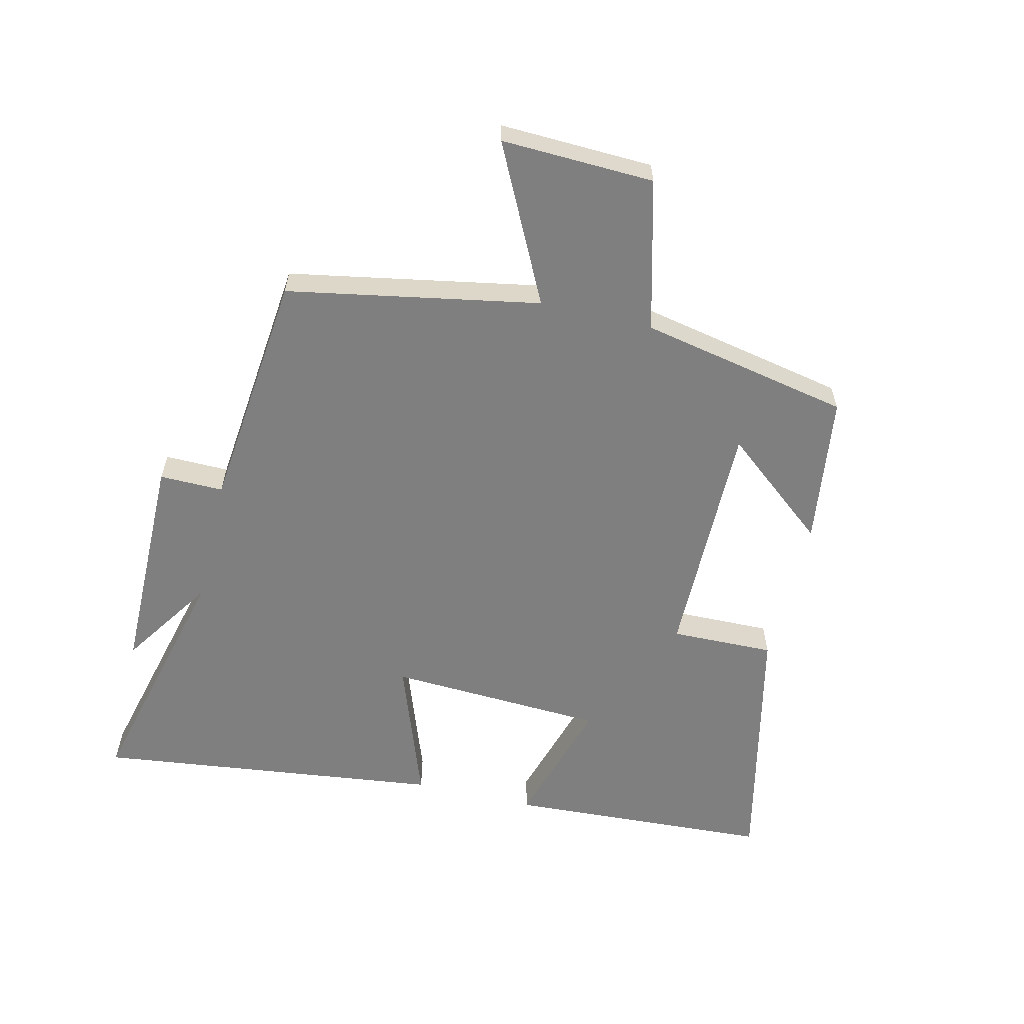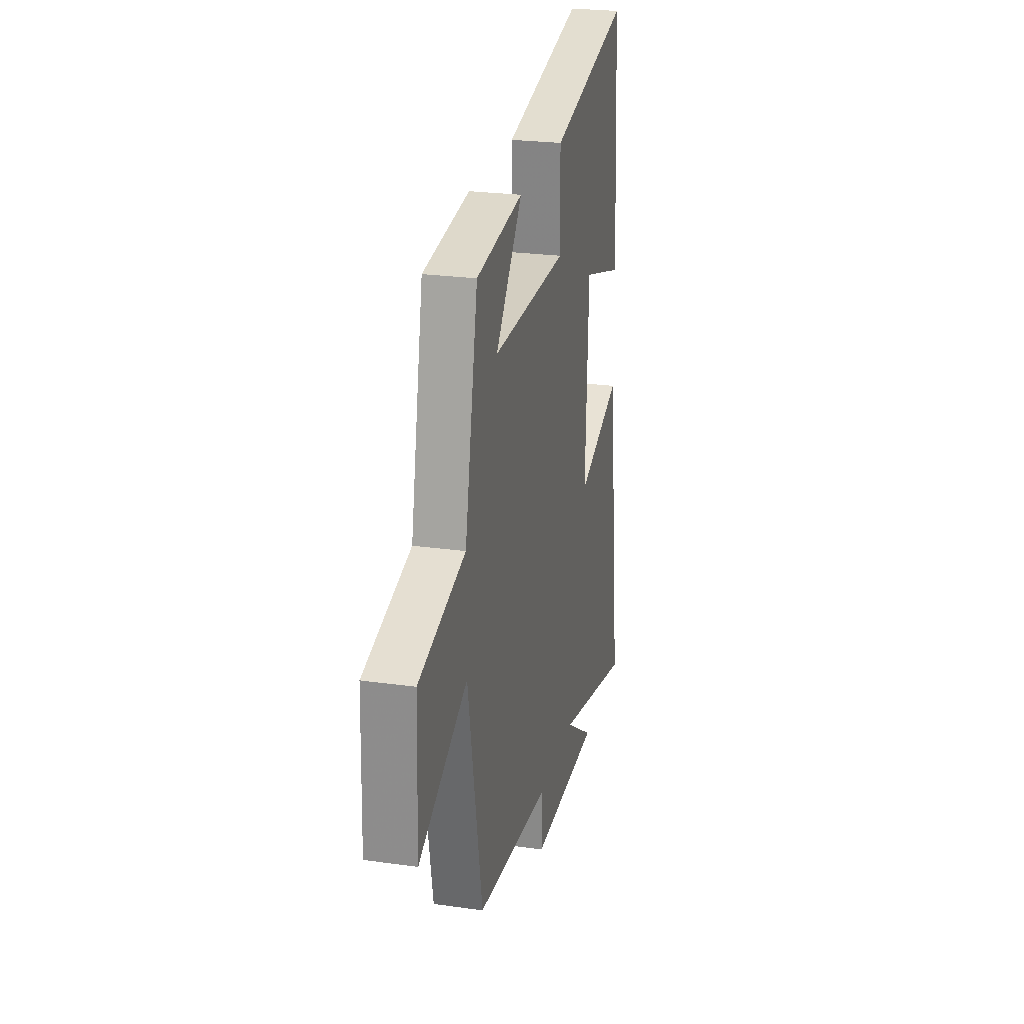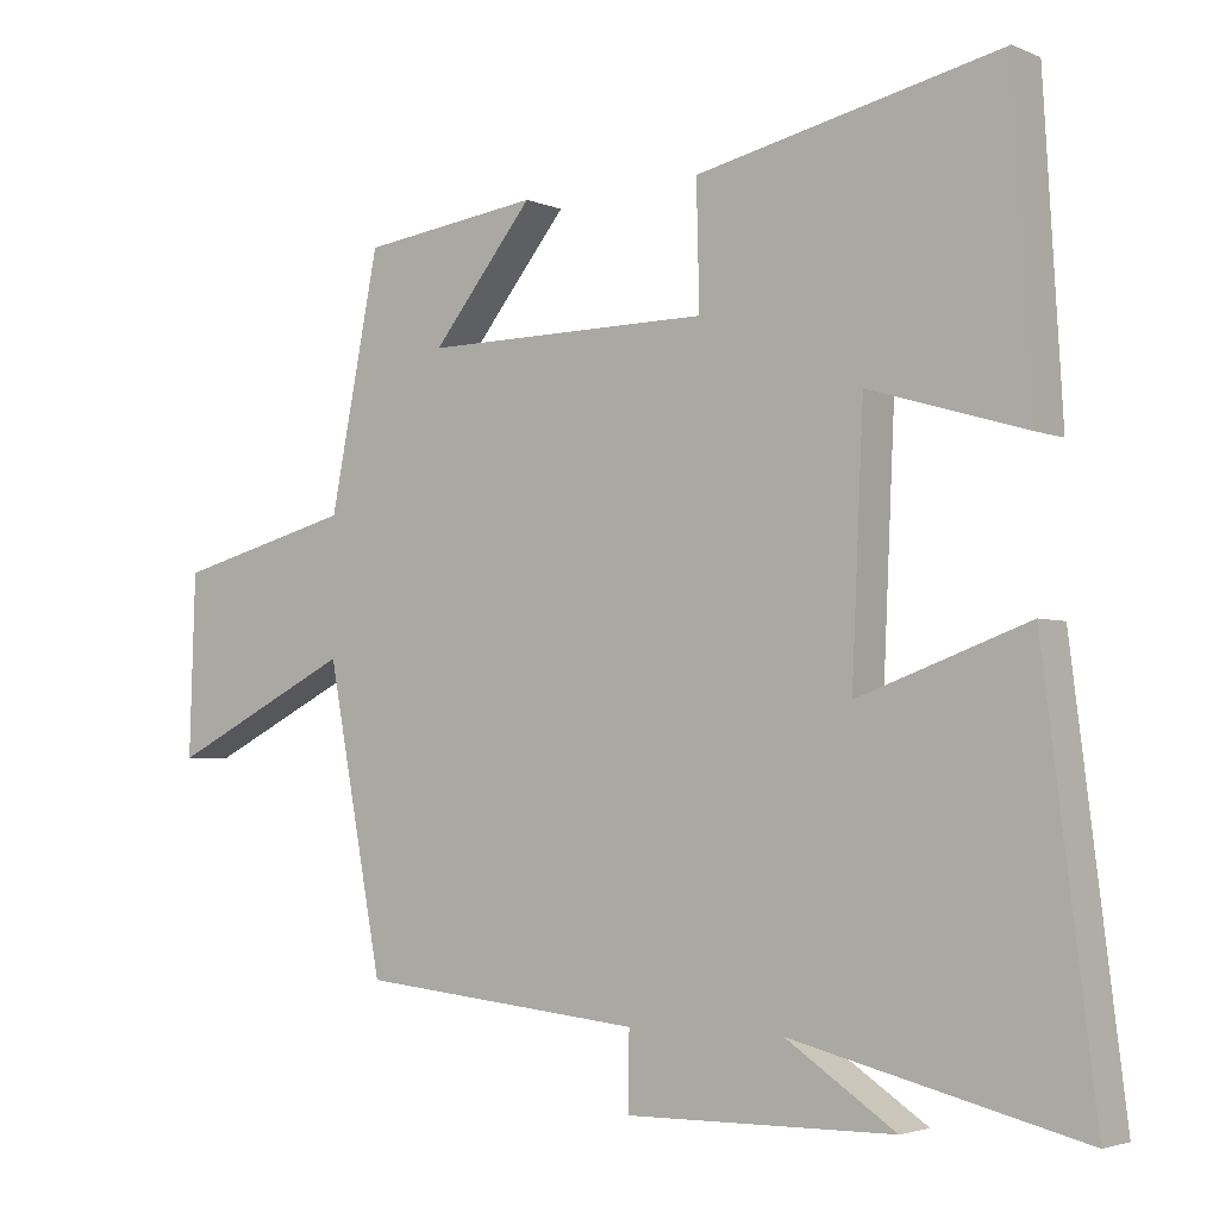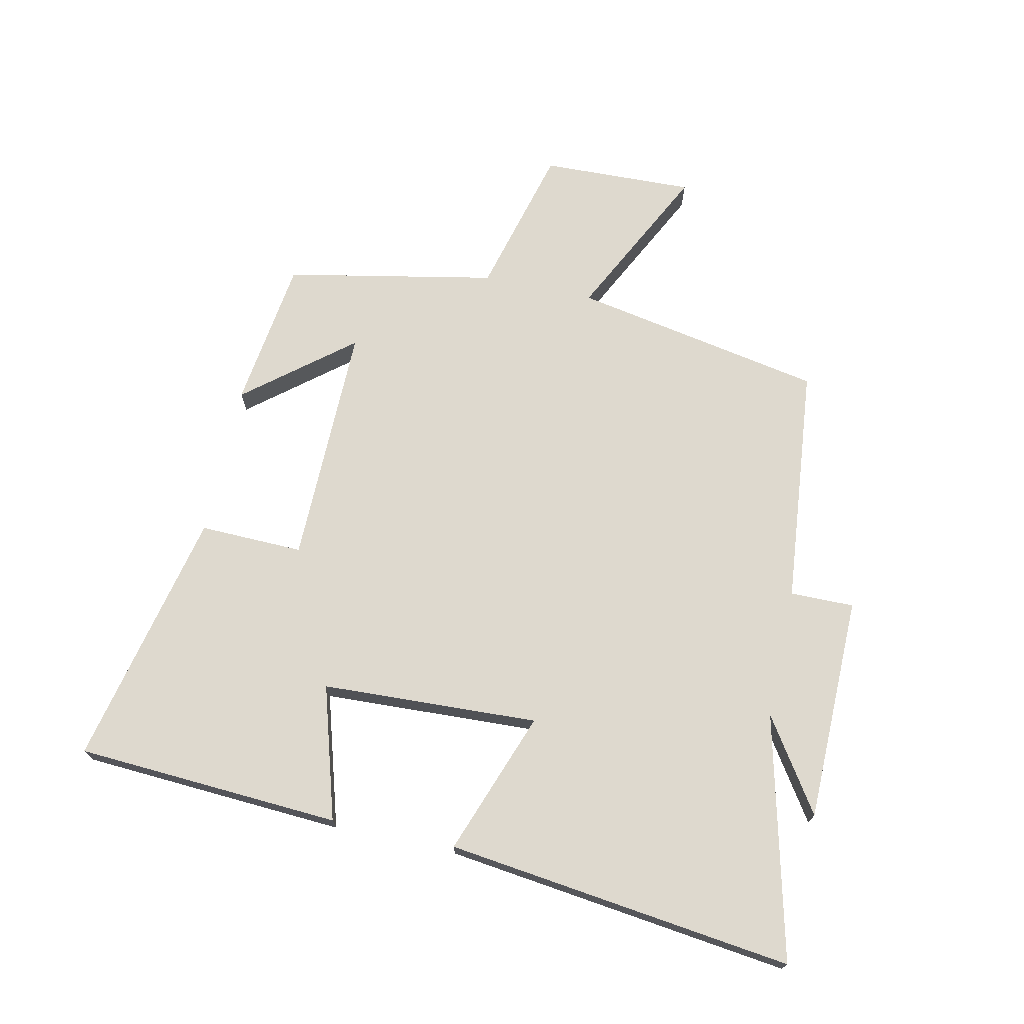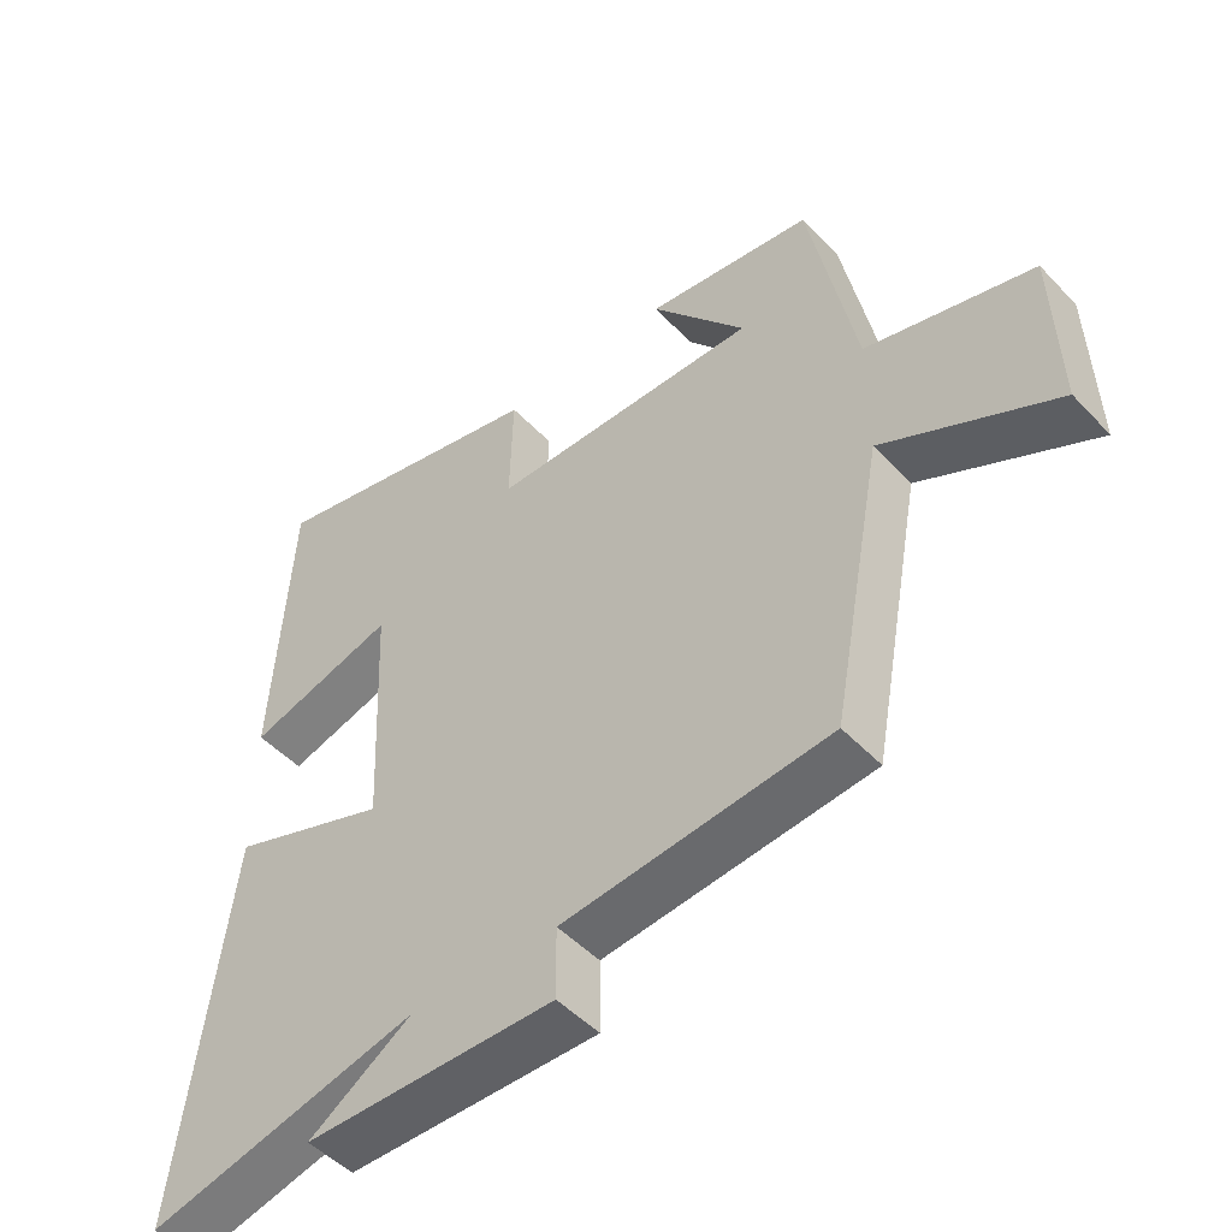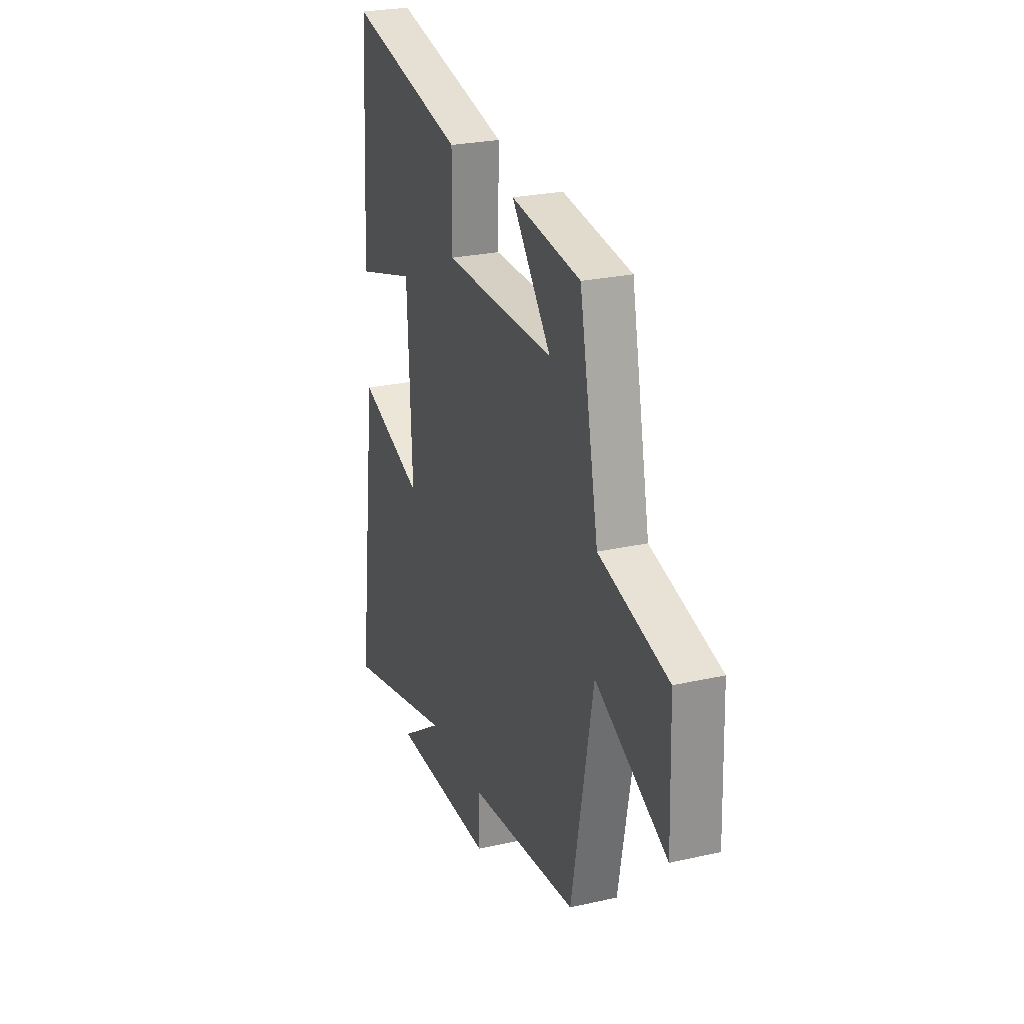
<metadata>
{"format":"obj","ext":"obj","renderer":"f3d","projection":"perspective","resolution":1024,"background":"white","views":[{"elev":-59.7,"azim":-103.6,"up":"+Y"},{"elev":24.7,"azim":-77.0,"up":"+Z"},{"elev":-3.3,"azim":35.6,"up":"+Z"},{"elev":71.5,"azim":102.2,"up":"+Y"},{"elev":-49.0,"azim":-139.0,"up":"+Z"},{"elev":25.4,"azim":-110.0,"up":"+Z"}]}
</metadata>
<code>
v 0.475 0.07 0.593
v 0.5 0.07 0.166
v 0.285 0.07 0.23
v 0.269 0.07 -0.12
v 0.5 0.07 -0.036
v 0.57 0.07 -0.596
v 0.177 0.07 -0.5
v 0.326 0.07 -0.599
v -0.038 0.07 -0.603
v -0.037 0.07 -0.5
v -0.424 0.07 -0.461
v -0.5 0.07 -0.056
v -0.751 0.07 -0.182
v -0.743 0.07 0.064
v -0.5 0.07 0.128
v -0.433 0.07 0.467
v -0.19 0.07 0.5
v -0.328 0.07 0.329
v 0.064 0.07 0.333
v 0.06 0.07 0.5
v 0.475 0 0.593
v 0.5 0 0.166
v 0.285 0 0.23
v 0.269 0 -0.12
v 0.5 0 -0.036
v 0.57 0 -0.596
v 0.177 0 -0.5
v 0.326 0 -0.599
v -0.038 0 -0.603
v -0.037 0 -0.5
v -0.424 0 -0.461
v -0.5 0 -0.056
v -0.751 0 -0.182
v -0.743 0 0.064
v -0.5 0 0.128
v -0.433 0 0.467
v -0.19 0 0.5
v -0.328 0 0.329
v 0.064 0 0.333
v 0.06 0 0.5
f 19 20 1 2
f 15 16 17 18
f 15 18 19
f 12 13 14 15
f 10 11 12 15
f 10 15 19
f 7 8 9 10
f 7 10 19
f 4 5 6 7
f 3 4 7 19
f 2 3 19
f 22 21 40 39
f 38 37 36 35
f 39 38 35
f 35 34 33 32
f 35 32 31 30
f 39 35 30
f 30 29 28 27
f 39 30 27
f 27 26 25 24
f 39 27 24 23
f 39 23 22
f 1 21 22 2
f 2 22 23 3
f 3 23 24 4
f 4 24 25 5
f 5 25 26 6
f 6 26 27 7
f 7 27 28 8
f 8 28 29 9
f 9 29 30 10
f 10 30 31 11
f 11 31 32 12
f 12 32 33 13
f 13 33 34 14
f 14 34 35 15
f 15 35 36 16
f 16 36 37 17
f 17 37 38 18
f 18 38 39 19
f 19 39 40 20
f 20 40 21 1

</code>
